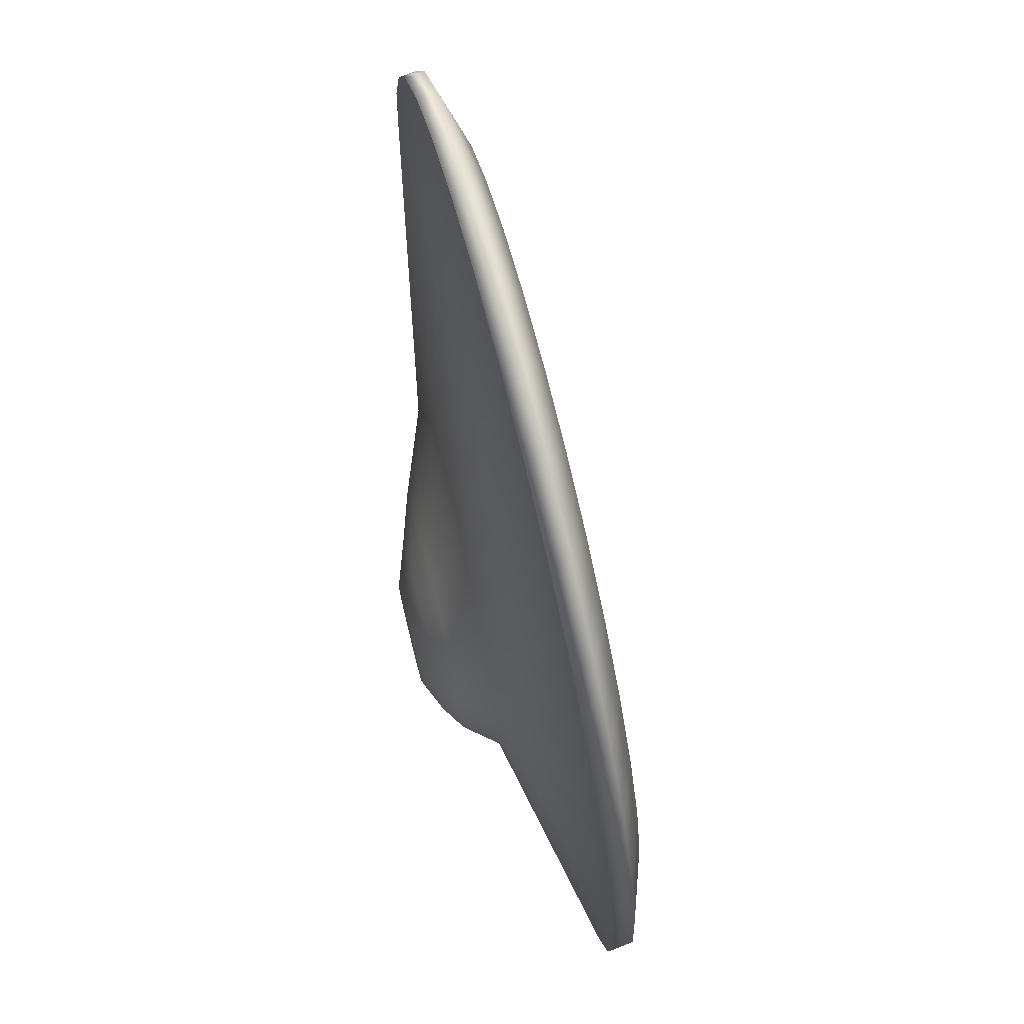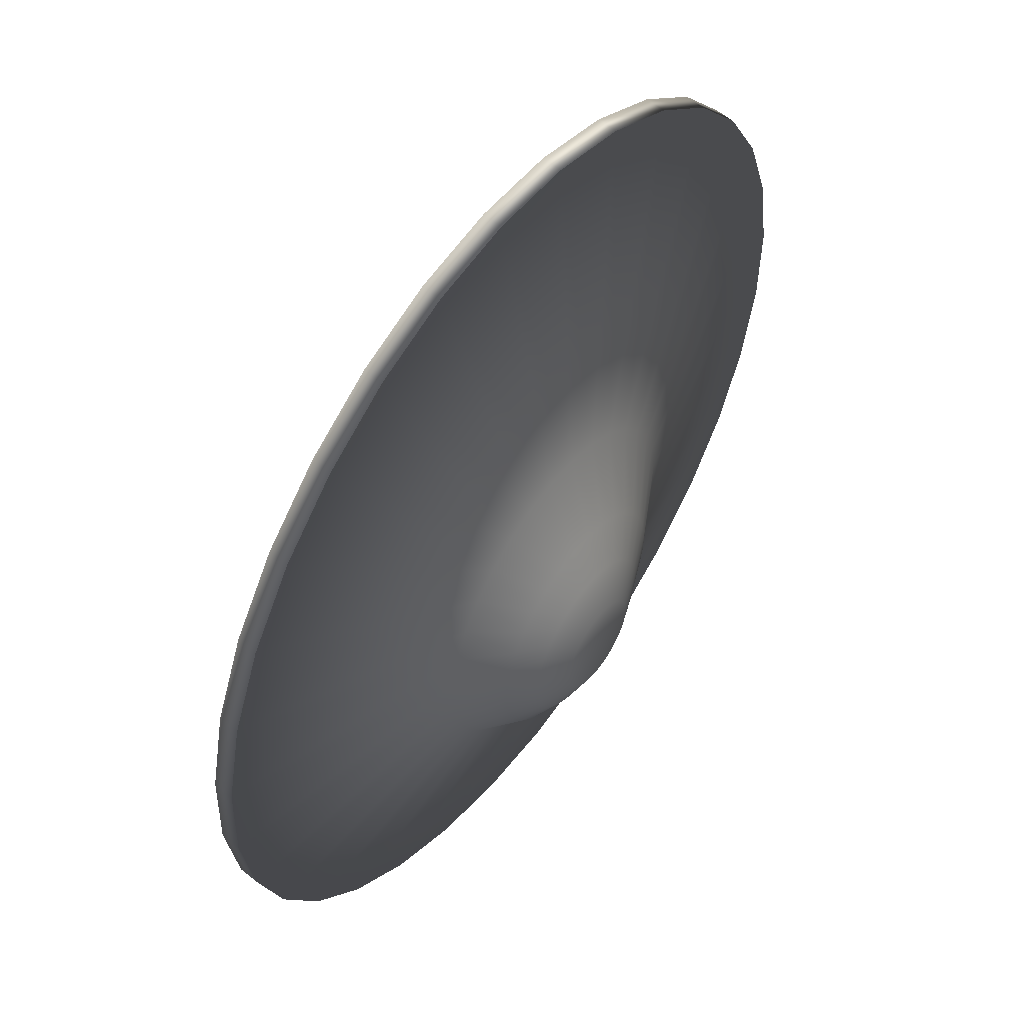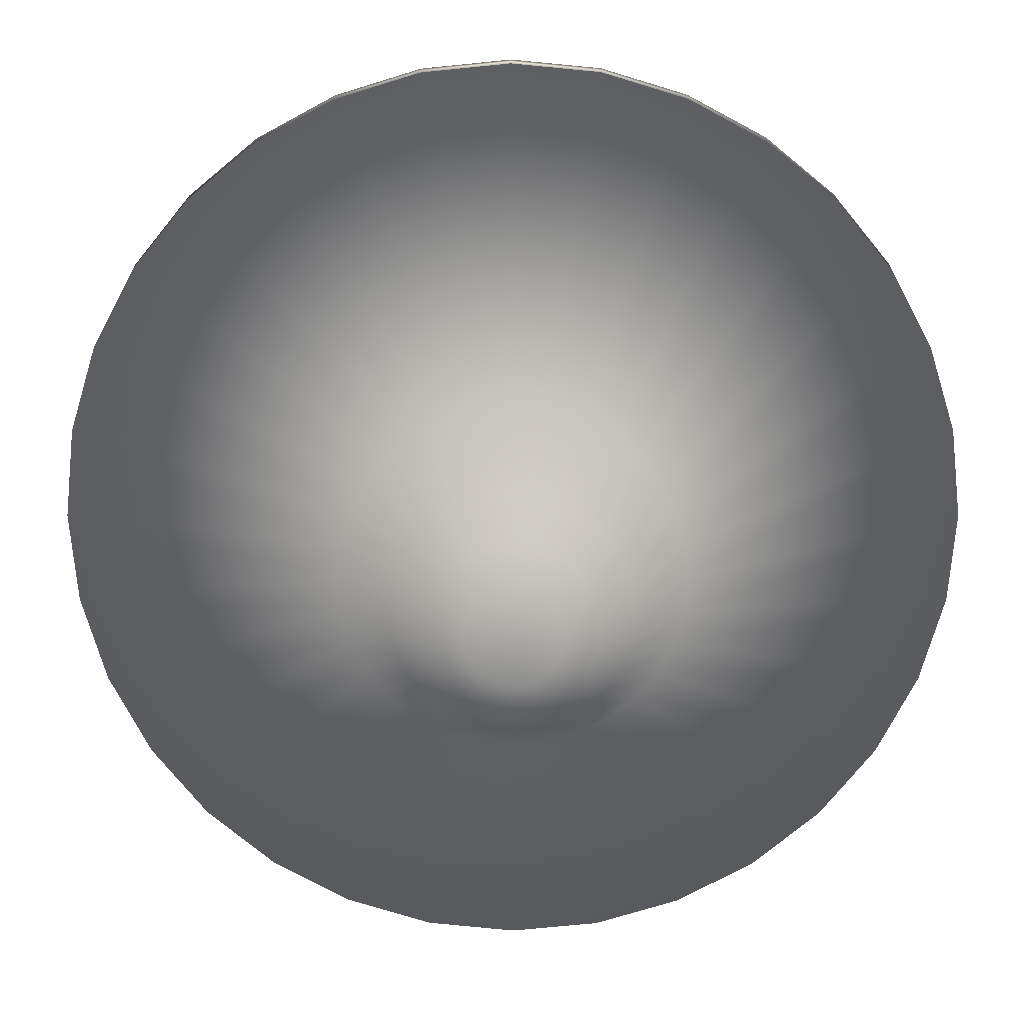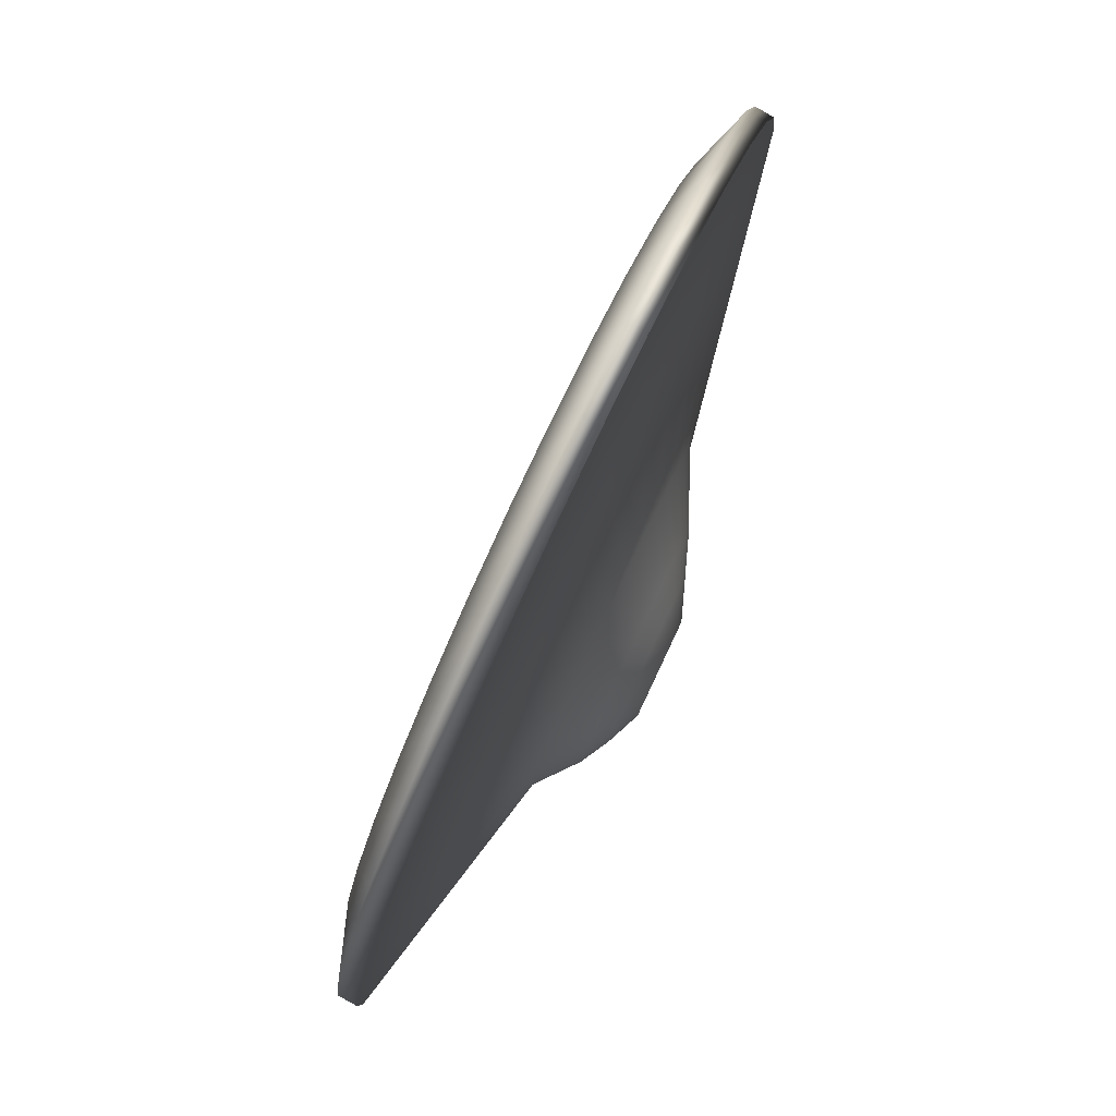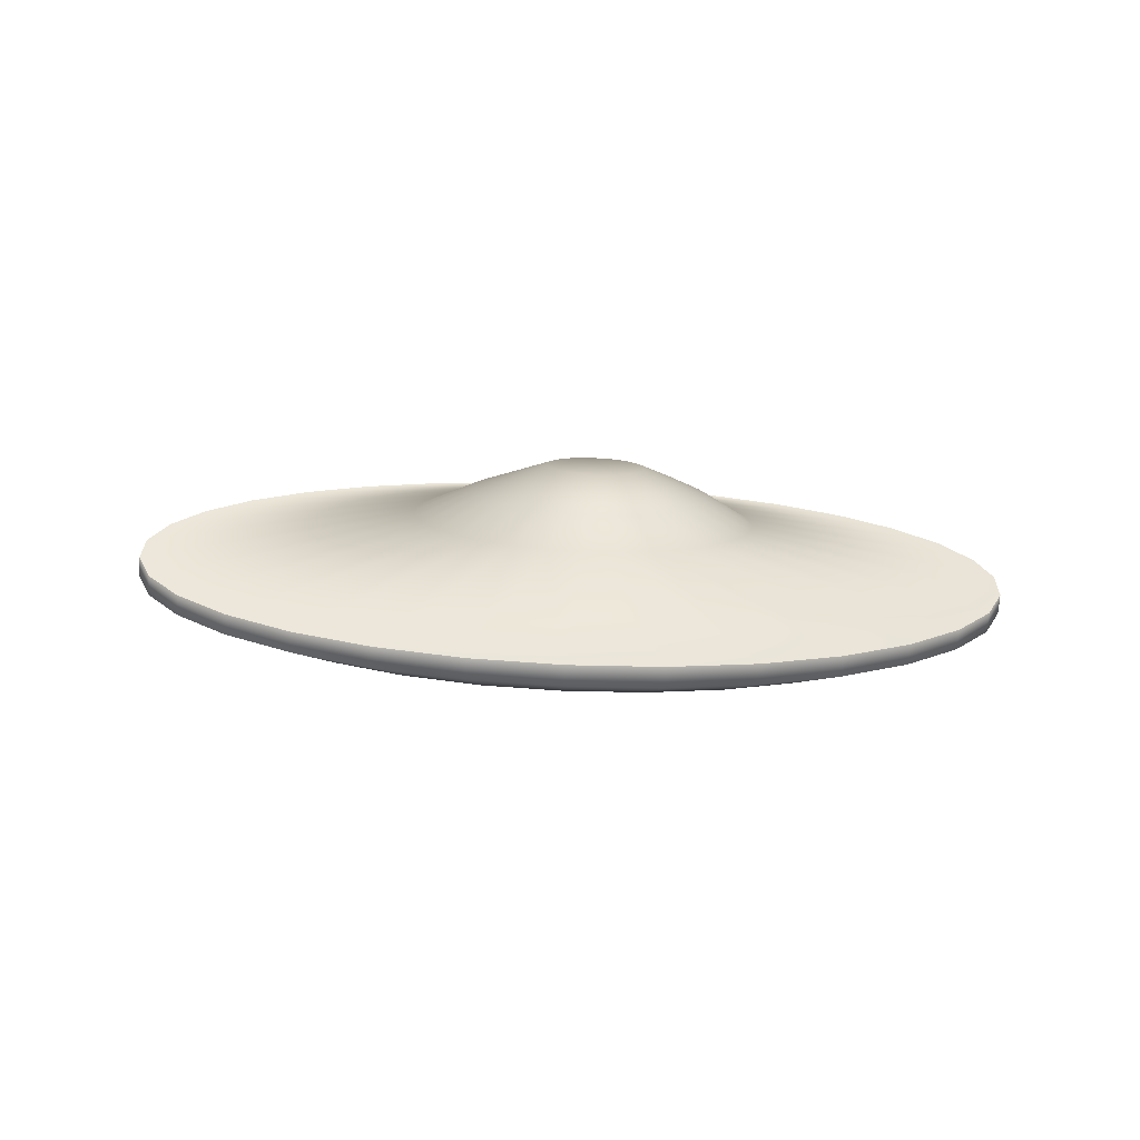
<metadata>
{"format":"obj","ext":"obj","renderer":"f3d","projection":"perspective","resolution":1024,"background":"white","views":[{"elev":5.1,"azim":-95.4,"up":"+Z"},{"elev":30.2,"azim":124.1,"up":"+Z"},{"elev":0.6,"azim":-179.3,"up":"+Z"},{"elev":50.7,"azim":111.8,"up":"+Z"},{"elev":-0.6,"azim":169.0,"up":"+Y"}]}
</metadata>
<code>
o Cone
v 0 0.5849 -2.362
v 0.493 0.5959 -2.315
v 0.967 0.6283 -2.175
v 1.404 0.6809 -1.947
v 1.787 0.7517 -1.641
v 2.101 0.8379 -1.268
v 2.335 0.9364 -0.8425
v 2.478 1.043 -0.3807
v 2.527 1.154 0.09964
v 2.478 1.265 0.5799
v 2.335 1.372 1.042
v 2.101 1.47 1.467
v 1.787 1.557 1.841
v 1.404 1.628 2.147
v 0.967 1.68 2.374
v 0.493 1.713 2.514
v -1e-06 1.723 2.562
v -0.493 1.713 2.514
v -0.967 1.68 2.374
v -1.404 1.628 2.147
v -1.787 1.557 1.841
v -2.101 1.47 1.467
v -2.335 1.372 1.042
v -0.00711 1.169 -1.2
v -2.478 1.265 0.5799
v -2.527 1.154 0.09964
v -2.478 1.043 -0.3807
v -2.335 0.9364 -0.8425
v -2.101 0.8379 -1.268
v -1.787 0.7517 -1.641
v -1.404 0.6809 -1.947
v -0.967 0.6283 -2.175
v -0.493 0.5959 -2.315
v 0.1846 1.173 -1.181
v 0.369 1.186 -1.127
v 0.5389 1.206 -1.038
v 0.6879 1.234 -0.9192
v 0.8101 1.267 -0.774
v 0.9009 1.306 -0.6085
v 0.9568 1.347 -0.4289
v 0.9757 1.39 -0.242
v 0.9568 1.434 -0.05523
v 0.9009 1.475 0.1244
v 0.8101 1.513 0.29
v 0.6879 1.547 0.4351
v 0.5389 1.575 0.5541
v 0.369 1.595 0.6426
v 0.1846 1.608 0.6971
v -0.007111 1.612 0.7155
v -0.1989 1.608 0.6971
v -0.3832 1.595 0.6426
v -0.5531 1.575 0.5541
v -0.7021 1.547 0.4351
v -0.8243 1.513 0.29
v -0.9151 1.475 0.1244
v -0.9711 1.434 -0.05523
v -0.9899 1.39 -0.242
v -0.9711 1.347 -0.4289
v -0.9151 1.306 -0.6085
v -0.8243 1.267 -0.774
v -0.7021 1.234 -0.9192
v -0.5531 1.206 -1.038
v -0.3832 1.186 -1.127
v -0.1989 1.173 -1.181
v -0.01121 1.374 -1.103
v 0.1218 1.377 -1.091
v 0.2496 1.385 -1.053
v 0.3675 1.4 -0.9915
v 0.4708 1.419 -0.9089
v 0.5555 1.442 -0.8082
v 0.6185 1.469 -0.6934
v 0.6573 1.497 -0.5688
v 0.6704 1.527 -0.4393
v 0.6573 1.557 -0.3097
v 0.6185 1.586 -0.1851
v 0.5555 1.613 -0.0703
v 0.4708 1.636 0.03034
v 0.3675 1.655 0.1129
v 0.2496 1.669 0.1743
v 0.1218 1.678 0.2121
v -0.01121 1.681 0.2249
v -0.1442 1.678 0.2121
v -0.2721 1.669 0.1743
v -0.3899 1.655 0.1129
v -0.4932 1.636 0.03034
v -0.578 1.613 -0.0703
v -0.641 1.586 -0.1851
v -0.6798 1.557 -0.3097
v -0.6928 1.527 -0.4393
v -0.6798 1.497 -0.5688
v -0.641 1.469 -0.6934
v -0.578 1.442 -0.8082
v -0.4932 1.419 -0.9089
v -0.3899 1.4 -0.9915
v -0.2721 1.385 -1.053
v -0.1442 1.377 -1.091
v -0.01297 1.488 -0.9993
v 0.08172 1.49 -0.9902
v 0.1728 1.496 -0.9633
v 0.2567 1.506 -0.9196
v 0.3302 1.52 -0.8608
v 0.3906 1.536 -0.7891
v 0.4355 1.555 -0.7074
v 0.4631 1.576 -0.6187
v 0.4724 1.597 -0.5264
v 0.4631 1.618 -0.4341
v 0.4355 1.639 -0.3454
v 0.3906 1.658 -0.2637
v 0.3302 1.674 -0.192
v 0.2567 1.688 -0.1332
v 0.1728 1.698 -0.0895
v 0.08172 1.704 -0.06259
v -0.01297 1.706 -0.0535
v -0.1077 1.704 -0.06259
v -0.1987 1.698 -0.0895
v -0.2826 1.688 -0.1332
v -0.3562 1.674 -0.192
v -0.4165 1.658 -0.2637
v -0.4614 1.639 -0.3454
v -0.489 1.618 -0.4341
v -0.4983 1.597 -0.5264
v -0.489 1.576 -0.6187
v -0.4614 1.555 -0.7074
v -0.4165 1.536 -0.7891
v -0.3562 1.52 -0.8608
v -0.2826 1.506 -0.9196
v -0.1987 1.496 -0.9633
v -0.1077 1.49 -0.9902
v -0.01367 1.607 -0.8446
v 0.04097 1.608 -0.8393
v 0.09352 1.612 -0.8238
v 0.1419 1.618 -0.7986
v 0.1844 1.626 -0.7647
v 0.2192 1.635 -0.7233
v 0.2451 1.646 -0.6761
v 0.261 1.658 -0.6249
v 0.2664 1.67 -0.5717
v 0.261 1.683 -0.5185
v 0.2451 1.694 -0.4673
v 0.2192 1.705 -0.4201
v 0.1844 1.715 -0.3787
v 0.1419 1.723 -0.3448
v 0.09352 1.729 -0.3196
v 0.04097 1.732 -0.304
v -0.01367 1.733 -0.2988
v -0.06832 1.732 -0.304
v -0.1209 1.729 -0.3196
v -0.1693 1.723 -0.3448
v -0.2117 1.715 -0.3787
v -0.2466 1.705 -0.4201
v -0.2724 1.694 -0.4673
v -0.2884 1.683 -0.5185
v -0.2938 1.67 -0.5717
v -0.2884 1.658 -0.6249
v -0.2724 1.646 -0.6761
v -0.2466 1.635 -0.7233
v -0.2117 1.626 -0.7647
v -0.1693 1.618 -0.7986
v -0.1209 1.612 -0.8238
v -0.06832 1.608 -0.8393
v 0 0.5849 -2.362
v 0.493 0.5959 -2.315
v 0.967 0.6283 -2.175
v 1.404 0.6809 -1.947
v 1.787 0.7517 -1.641
v 2.101 0.8379 -1.268
v 2.335 0.9364 -0.8425
v 2.478 1.043 -0.3807
v 2.527 1.154 0.09964
v 2.478 1.265 0.5799
v 2.335 1.372 1.042
v 2.101 1.47 1.467
v 1.787 1.557 1.841
v 1.404 1.628 2.147
v 0.967 1.68 2.374
v 0.493 1.713 2.514
v -1e-06 1.723 2.562
v -0.493 1.713 2.514
v -0.967 1.68 2.374
v -1.404 1.628 2.147
v -1.787 1.557 1.841
v -2.101 1.47 1.467
v -2.335 1.372 1.042
v -2.478 1.265 0.5799
v -2.527 1.154 0.09964
v -2.478 1.043 -0.3807
v -2.335 0.9364 -0.8425
v -2.101 0.8379 -1.268
v -1.787 0.7517 -1.641
v -1.404 0.6809 -1.947
v -0.967 0.6283 -2.175
v -0.493 0.5959 -2.315
v 0 0.4799 -2.323
v 0.493 0.4909 -2.276
v 0.967 0.5233 -2.136
v 1.404 0.5759 -1.908
v 1.787 0.6467 -1.602
v 2.101 0.7329 -1.229
v 2.335 0.8314 -0.8031
v 2.478 0.9381 -0.3413
v 2.527 1.049 0.139
v 2.478 1.16 0.6193
v 2.335 1.267 1.081
v 2.101 1.365 1.507
v 1.787 1.452 1.88
v 1.404 1.523 2.186
v 0.967 1.575 2.414
v 0.493 1.608 2.554
v -1e-06 1.618 2.601
v -0.493 1.608 2.554
v -0.967 1.575 2.414
v -1.404 1.523 2.186
v -1.787 1.452 1.88
v -2.101 1.365 1.507
v -2.335 1.267 1.081
v -2.478 1.16 0.6193
v -2.527 1.049 0.139
v -2.478 0.9381 -0.3413
v -2.335 0.8314 -0.8031
v -2.101 0.7329 -1.229
v -1.787 0.6467 -1.602
v -1.404 0.5759 -1.908
v -0.967 0.5233 -2.136
v -0.493 0.4909 -2.276
v 0 0.4412 -1.924
v 0.4223 0.4506 -1.884
v 0.8284 0.4783 -1.764
v 1.203 0.5234 -1.569
v 1.531 0.584 -1.307
v 1.8 0.6579 -0.9871
v 2 0.7422 -0.6225
v 2.123 0.8337 -0.2269
v 2.165 0.9289 0.1846
v 2.123 1.024 0.5961
v 2 1.115 0.9917
v 1.8 1.2 1.356
v 1.531 1.274 1.676
v 1.203 1.334 1.938
v 0.8284 1.379 2.133
v 0.4223 1.407 2.253
v -1e-06 1.417 2.294
v -0.4223 1.407 2.253
v -0.8284 1.379 2.133
v -1.203 1.334 1.938
v -1.531 1.274 1.676
v -1.8 1.2 1.356
v -2 1.115 0.9917
v -2.123 1.024 0.596
v -2.165 0.9289 0.1846
v -2.123 0.8337 -0.2269
v -2 0.7422 -0.6225
v -1.8 0.6579 -0.9871
v -1.531 0.584 -1.307
v -1.203 0.5234 -1.569
v -0.8284 0.4783 -1.764
v -0.4223 0.4506 -1.884
v -0.01367 0.7069 -1.09
v 0.1596 0.7111 -1.071
v 0.3263 0.7238 -1.017
v 0.4799 0.7443 -0.9281
v 0.6145 0.7719 -0.8087
v 0.725 0.8055 -0.6633
v 0.8071 0.8439 -0.4973
v 0.8576 0.8856 -0.3172
v 0.8747 0.9289 -0.1299
v 0.8576 0.9722 0.05741
v 0.8071 1.014 0.2375
v 0.725 1.052 0.4035
v 0.6145 1.086 0.549
v 0.4799 1.113 0.6684
v 0.3263 1.134 0.7571
v 0.1596 1.147 0.8117
v -0.01367 1.151 0.8302
v -0.187 1.147 0.8117
v -0.3536 1.134 0.7571
v -0.5072 1.113 0.6684
v -0.6418 1.086 0.549
v -0.7523 1.052 0.4035
v -0.8344 1.014 0.2375
v -0.8849 0.9722 0.05741
v -0.902 0.9289 -0.1299
v -0.8849 0.8856 -0.3172
v -0.8344 0.8439 -0.4973
v -0.7523 0.8055 -0.6633
v -0.6418 0.7719 -0.8087
v -0.5072 0.7443 -0.9281
v -0.3536 0.7238 -1.017
v -0.187 0.7111 -1.071
f 33 1 24 64
f 12 13 45 44
f 26 27 58 57
f 19 20 52 51
f 6 7 39 38
f 13 14 46 45
f 27 28 59 58
f 20 21 53 52
f 7 8 40 39
f 1 2 34 24
f 14 15 47 46
f 28 29 60 59
f 21 22 54 53
f 8 9 41 40
f 15 16 48 47
f 29 30 61 60
f 22 23 55 54
f 2 3 35 34
f 9 10 42 41
f 16 17 49 48
f 30 31 62 61
f 3 4 36 35
f 10 11 43 42
f 23 25 56 55
f 17 18 50 49
f 31 32 63 62
f 4 5 37 36
f 11 12 44 43
f 25 26 57 56
f 18 19 51 50
f 32 33 64 63
f 5 6 38 37
f 52 53 85 84
f 38 39 71 70
f 45 46 78 77
f 58 59 91 90
f 51 52 84 83
f 37 38 70 69
f 44 45 77 76
f 57 58 90 89
f 64 24 65 96
f 50 51 83 82
f 36 37 69 68
f 43 44 76 75
f 63 64 96 95
f 56 57 89 88
f 49 50 82 81
f 35 36 68 67
f 42 43 75 74
f 62 63 95 94
f 55 56 88 87
f 41 42 74 73
f 48 49 81 80
f 34 35 67 66
f 61 62 94 93
f 54 55 87 86
f 40 41 73 72
f 47 48 80 79
f 24 34 66 65
f 60 61 93 92
f 53 54 86 85
f 39 40 72 71
f 46 47 79 78
f 59 60 92 91
f 88 89 121 120
f 74 75 107 106
f 87 88 120 119
f 73 74 106 105
f 86 87 119 118
f 72 73 105 104
f 85 86 118 117
f 71 72 104 103
f 84 85 117 116
f 70 71 103 102
f 83 84 116 115
f 96 65 97 128
f 69 70 102 101
f 82 83 115 114
f 95 96 128 127
f 68 69 101 100
f 81 82 114 113
f 94 95 127 126
f 67 68 100 99
f 80 81 113 112
f 93 94 126 125
f 66 67 99 98
f 79 80 112 111
f 92 93 125 124
f 65 66 98 97
f 78 79 111 110
f 91 92 124 123
f 77 78 110 109
f 90 91 123 122
f 76 77 109 108
f 89 90 122 121
f 75 76 108 107
f 117 118 150 149
f 103 104 136 135
f 116 117 149 148
f 102 103 135 134
f 115 116 148 147
f 128 97 129 160
f 101 102 134 133
f 114 115 147 146
f 127 128 160 159
f 100 101 133 132
f 113 114 146 145
f 126 127 159 158
f 99 100 132 131
f 112 113 145 144
f 125 126 158 157
f 98 99 131 130
f 111 112 144 143
f 124 125 157 156
f 97 98 130 129
f 110 111 143 142
f 123 124 156 155
f 109 110 142 141
f 122 123 155 154
f 108 109 141 140
f 121 122 154 153
f 107 108 140 139
f 120 121 153 152
f 106 107 139 138
f 119 120 152 151
f 105 106 138 137
f 118 119 151 150
f 104 105 137 136
f 20 19 179 180
f 7 6 166 167
f 14 13 173 174
f 28 27 186 187
f 21 20 180 181
f 8 7 167 168
f 2 1 161 162
f 15 14 174 175
f 29 28 187 188
f 22 21 181 182
f 9 8 168 169
f 16 15 175 176
f 30 29 188 189
f 23 22 182 183
f 3 2 162 163
f 10 9 169 170
f 17 16 176 177
f 31 30 189 190
f 4 3 163 164
f 11 10 170 171
f 25 23 183 184
f 18 17 177 178
f 32 31 190 191
f 5 4 164 165
f 12 11 171 172
f 26 25 184 185
f 19 18 178 179
f 33 32 191 192
f 6 5 165 166
f 1 33 192 161
f 13 12 172 173
f 27 26 185 186
f 179 178 210 211
f 166 165 197 198
f 161 192 224 193
f 180 179 211 212
f 167 166 198 199
f 181 180 212 213
f 168 167 199 200
f 182 181 213 214
f 169 168 200 201
f 183 182 214 215
f 170 169 201 202
f 184 183 215 216
f 171 170 202 203
f 185 184 216 217
f 172 171 203 204
f 186 185 217 218
f 173 172 204 205
f 187 186 218 219
f 174 173 205 206
f 188 187 219 220
f 175 174 206 207
f 162 161 193 194
f 189 188 220 221
f 176 175 207 208
f 163 162 194 195
f 190 189 221 222
f 177 176 208 209
f 164 163 195 196
f 191 190 222 223
f 178 177 209 210
f 165 164 196 197
f 192 191 223 224
f 214 213 245 246
f 201 200 232 233
f 215 214 246 247
f 202 201 233 234
f 216 215 247 248
f 203 202 234 235
f 217 216 248 249
f 204 203 235 236
f 218 217 249 250
f 205 204 236 237
f 219 218 250 251
f 206 205 237 238
f 220 219 251 252
f 207 206 238 239
f 194 193 225 226
f 221 220 252 253
f 208 207 239 240
f 195 194 226 227
f 222 221 253 254
f 209 208 240 241
f 196 195 227 228
f 223 222 254 255
f 210 209 241 242
f 197 196 228 229
f 224 223 255 256
f 211 210 242 243
f 198 197 229 230
f 193 224 256 225
f 212 211 243 244
f 199 198 230 231
f 213 212 244 245
f 200 199 231 232
f 249 248 280 281
f 236 235 267 268
f 250 249 281 282
f 237 236 268 269
f 251 250 282 283
f 238 237 269 270
f 252 251 283 284
f 239 238 270 271
f 226 225 257 258
f 253 252 284 285
f 240 239 271 272
f 227 226 258 259
f 254 253 285 286
f 241 240 272 273
f 228 227 259 260
f 255 254 286 287
f 242 241 273 274
f 229 228 260 261
f 256 255 287 288
f 243 242 274 275
f 230 229 261 262
f 225 256 288 257
f 244 243 275 276
f 231 230 262 263
f 245 244 276 277
f 232 231 263 264
f 246 245 277 278
f 233 232 264 265
f 247 246 278 279
f 234 233 265 266
f 248 247 279 280
f 235 234 266 267
f 160 129 130 131 132 133 134 135 136 137 138 139 140 141 142 143 144 145 146 147 148 149 150 151 152 153 154 155 156 157 158 159

</code>
